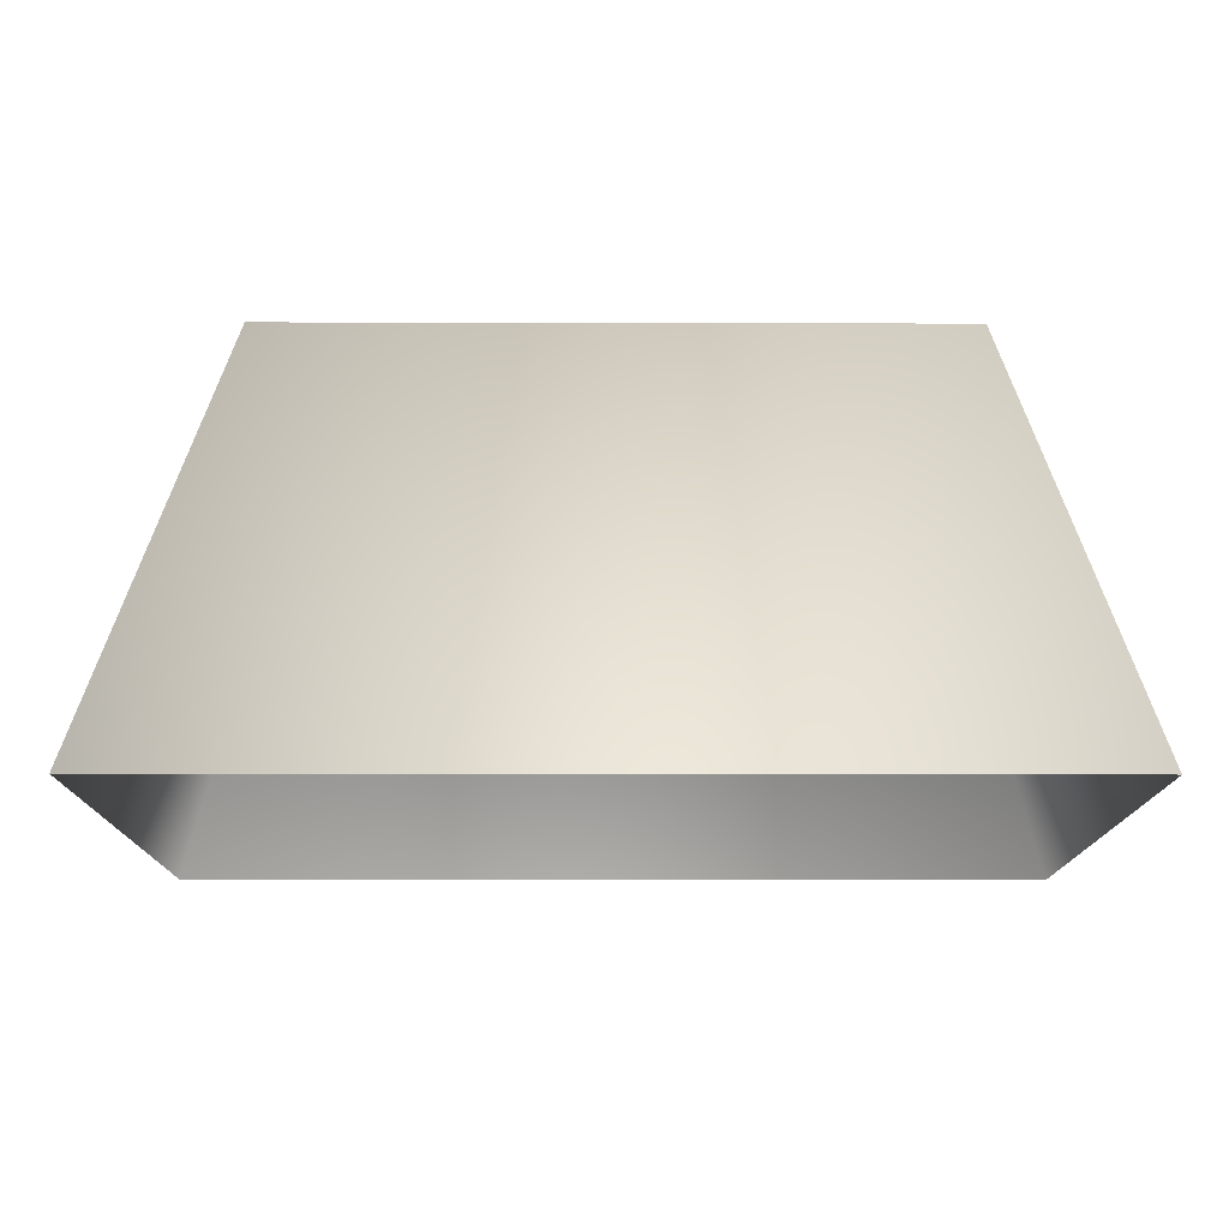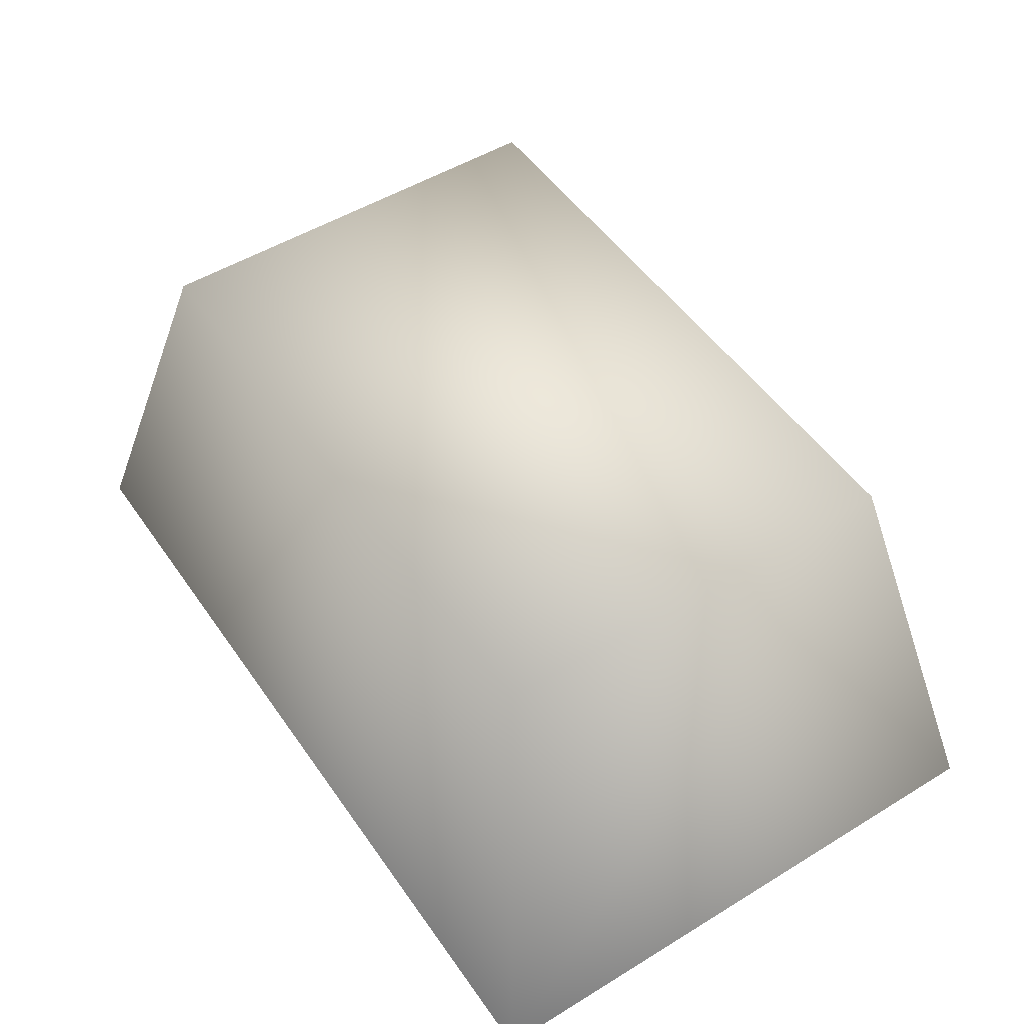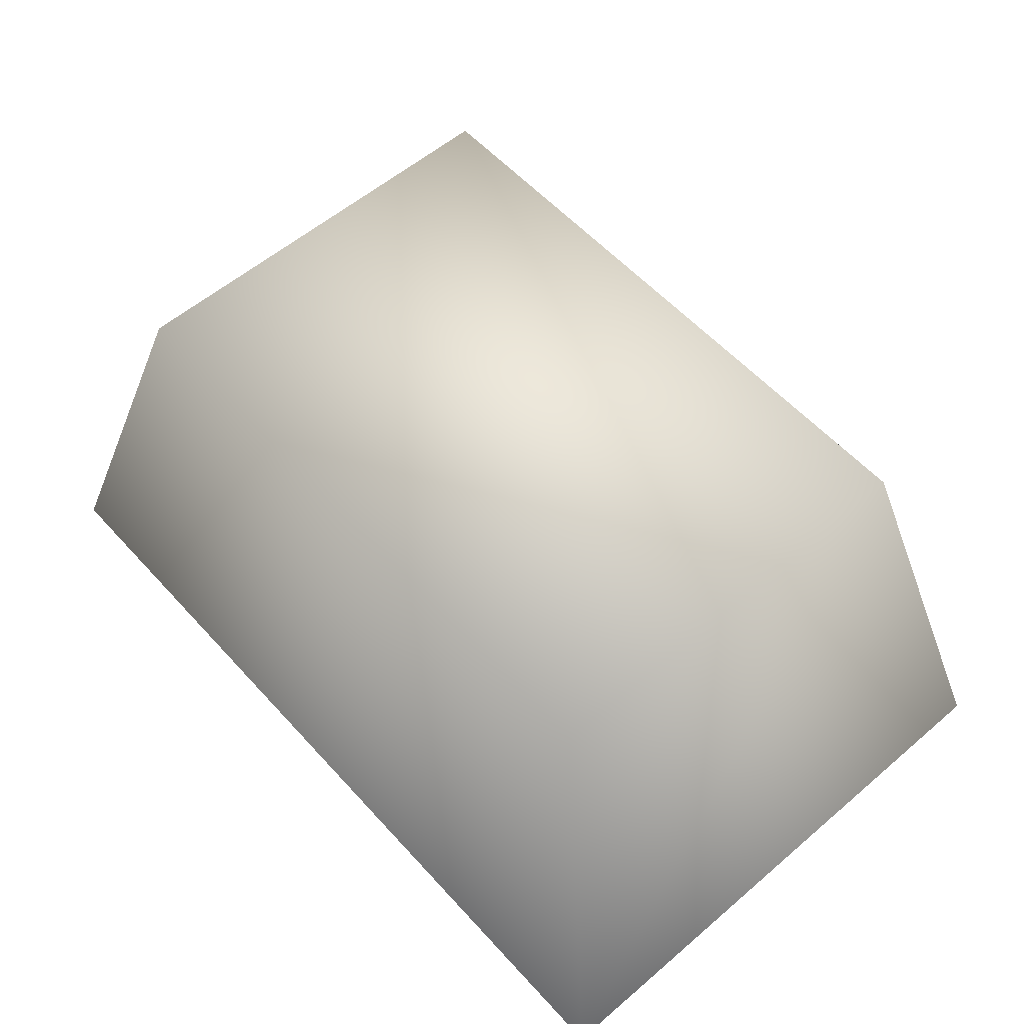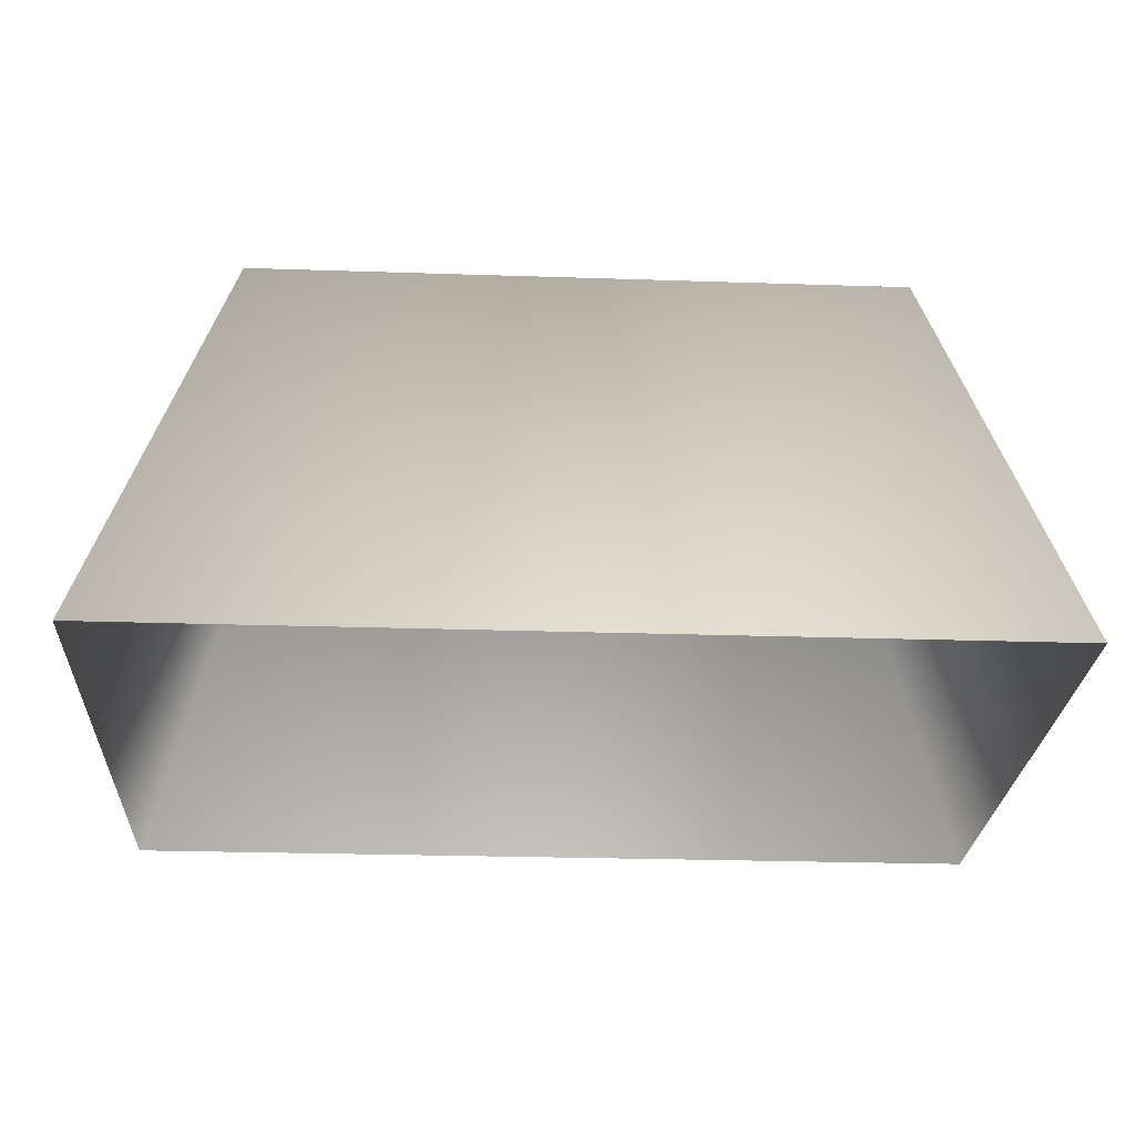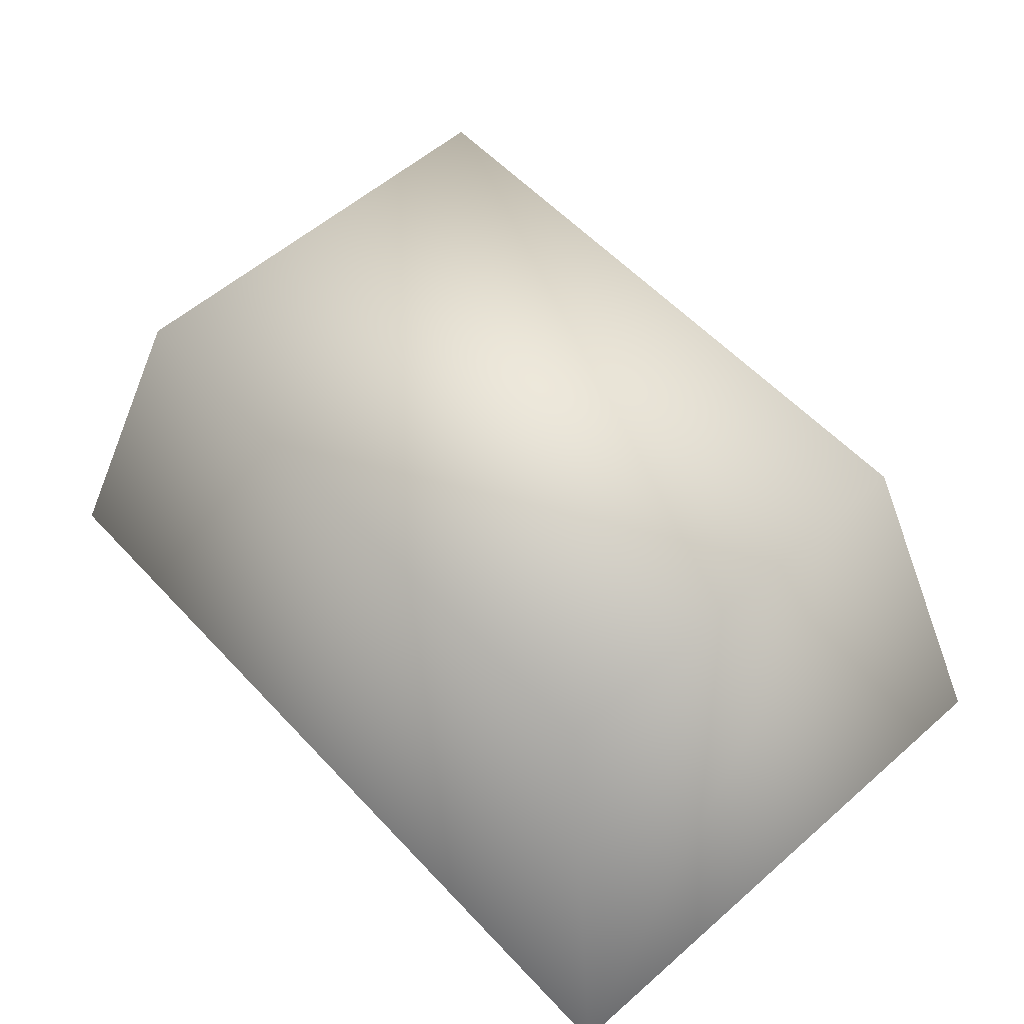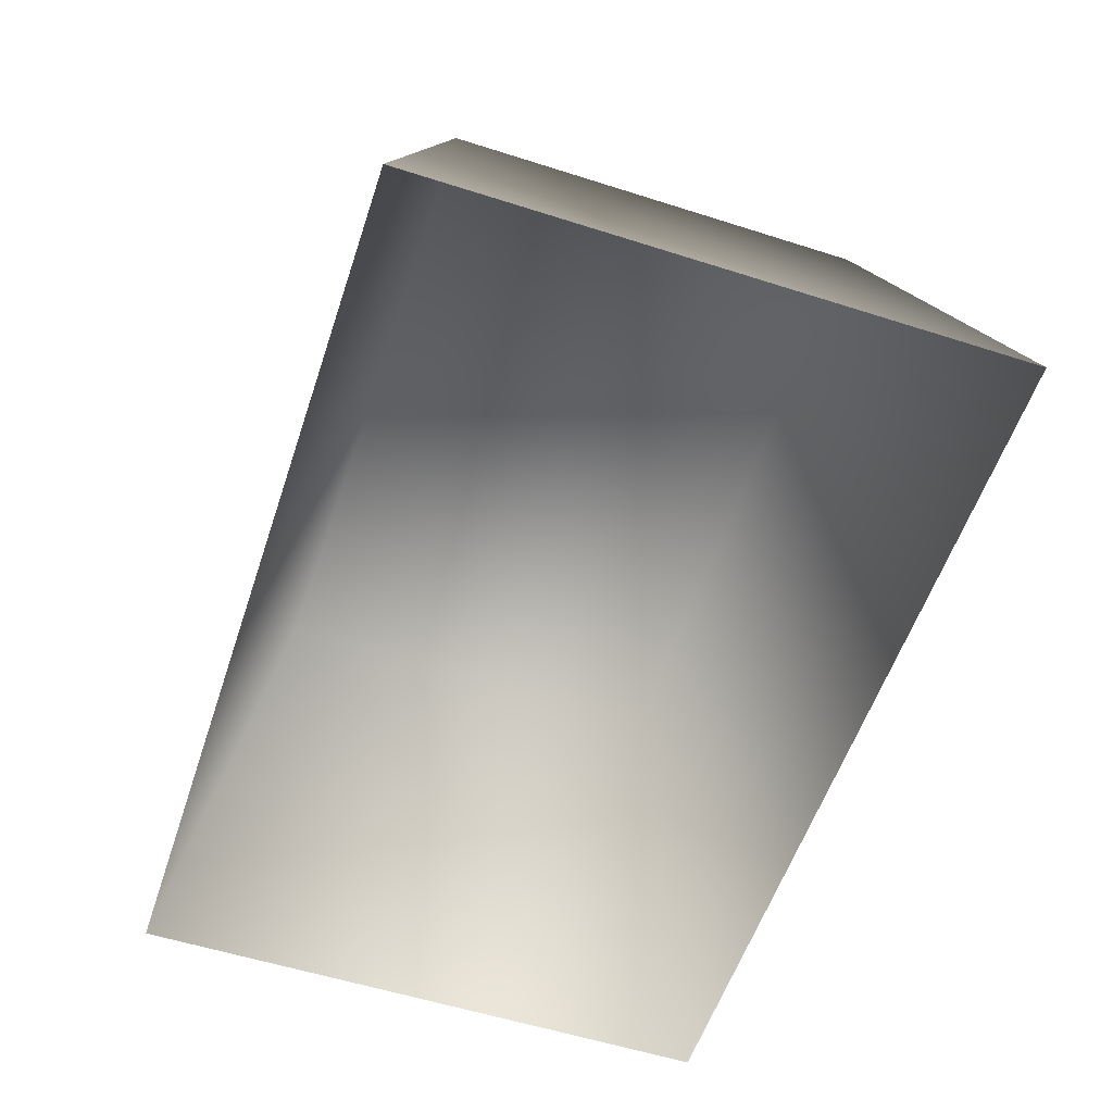
<metadata>
{"format":"obj","ext":"obj","renderer":"f3d","projection":"perspective","resolution":1024,"background":"white","views":[{"elev":-14.3,"azim":179.7,"up":"+Y"},{"elev":50.8,"azim":56.3,"up":"+Y"},{"elev":57.1,"azim":-131.6,"up":"+Y"},{"elev":-26.0,"azim":-3.0,"up":"+Y"},{"elev":56.7,"azim":-132.3,"up":"+Y"},{"elev":-56.8,"azim":71.6,"up":"+Y"}]}
</metadata>
<code>
o LR_Button_SoftRect_1_Cube.056
v -1.5 -0.6515 1
v -1.077 0.731 0.7182
v -1.5 -0.6515 -1
v -1.077 0.731 -0.7182
v 1.5 -0.6515 1
v 1.077 0.731 0.7182
v 1.5 -0.6515 -1
v 1.077 0.731 -0.7182
f 6 1 5
f 2 3 1
f 4 7 3
f 6 4 2
f 8 5 7
f 6 2 1
f 2 4 3
f 4 8 7
f 6 8 4
f 8 6 5

</code>
